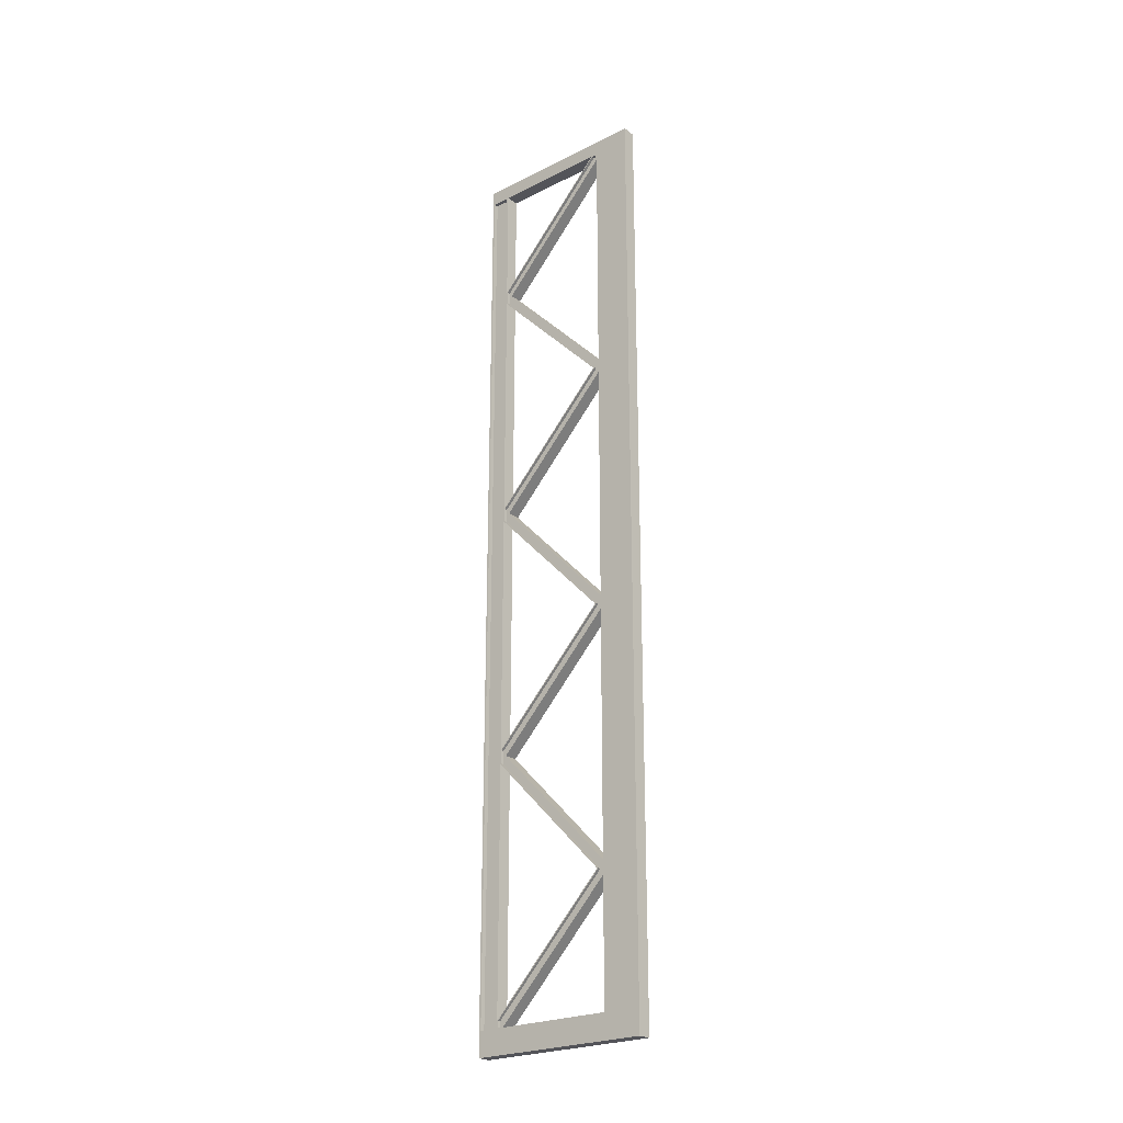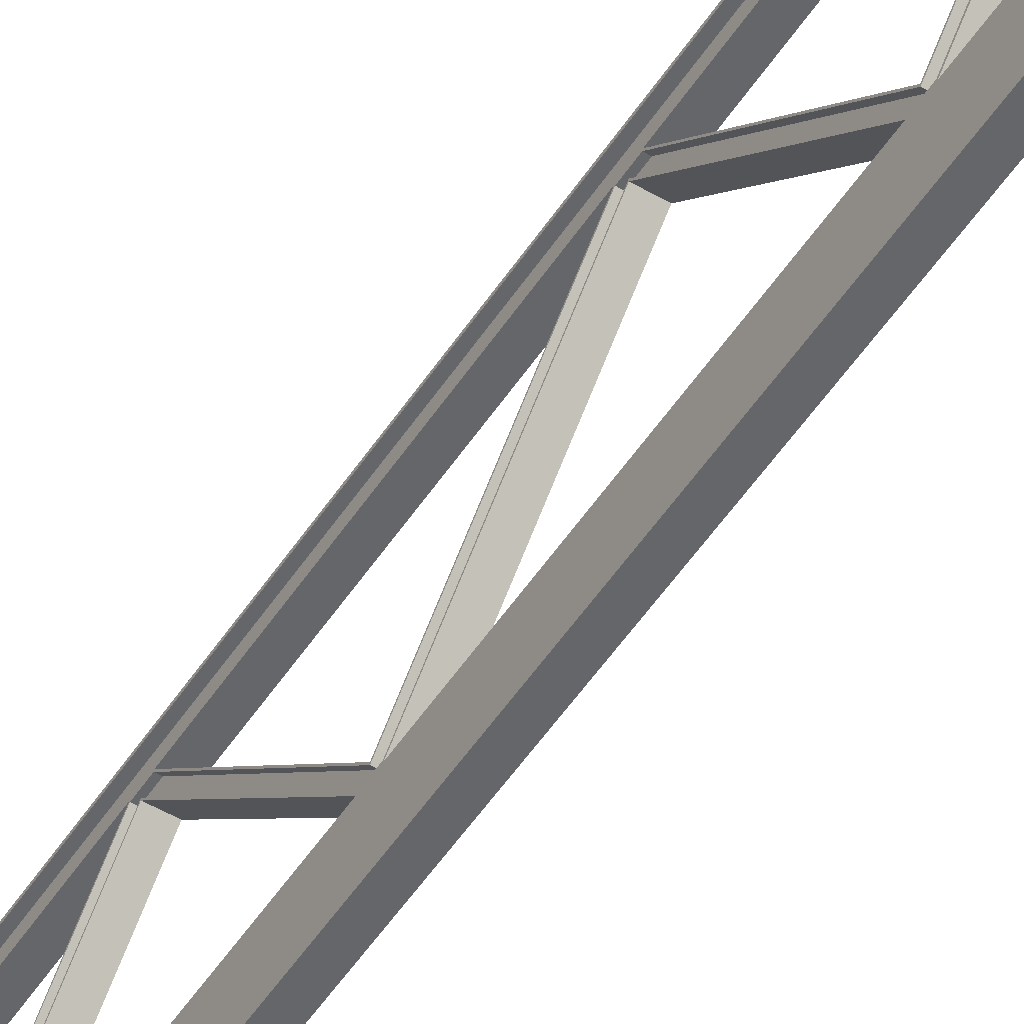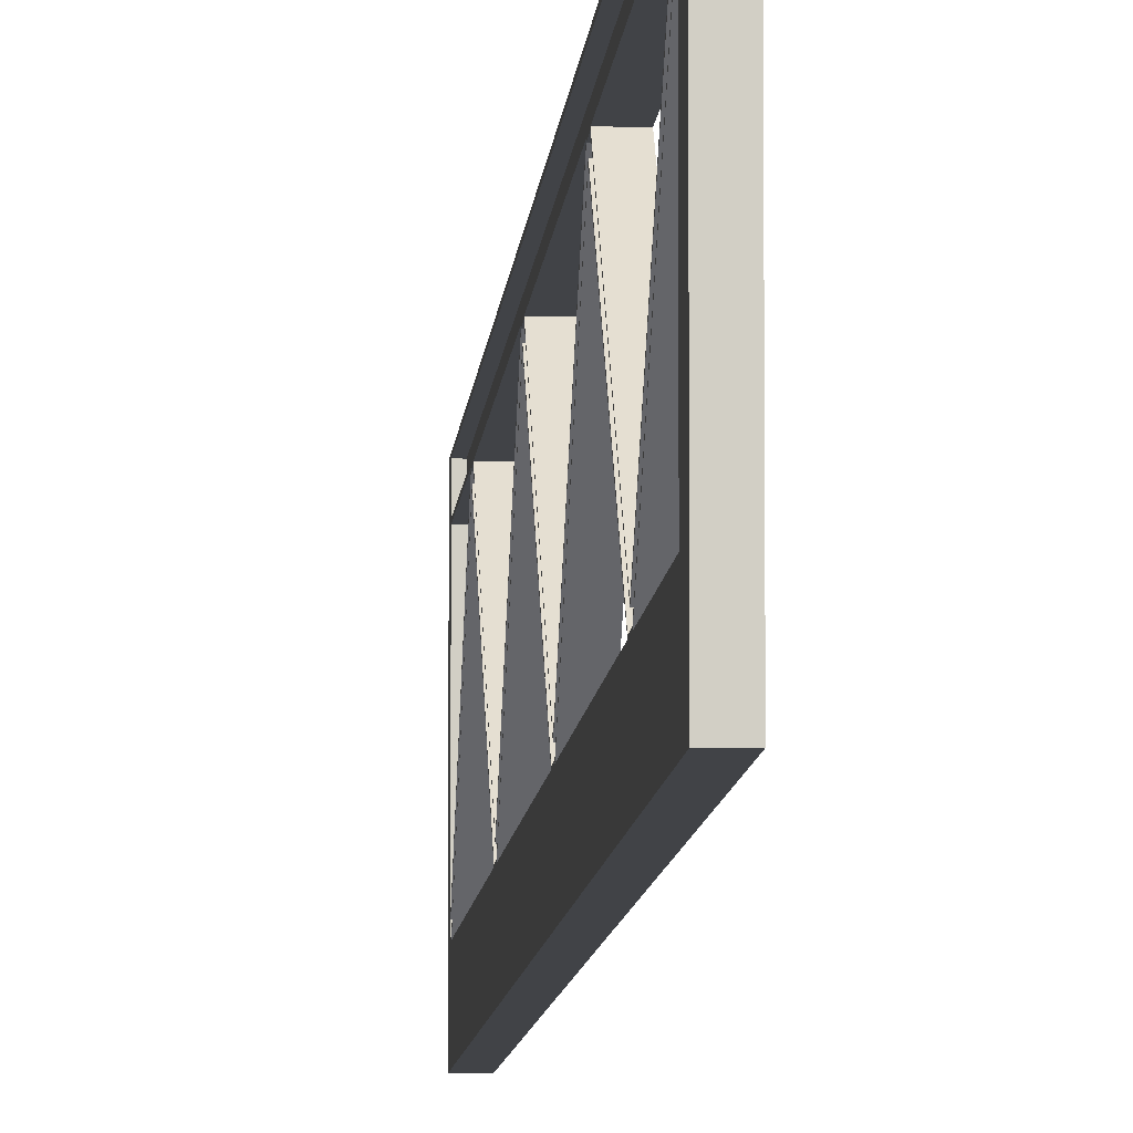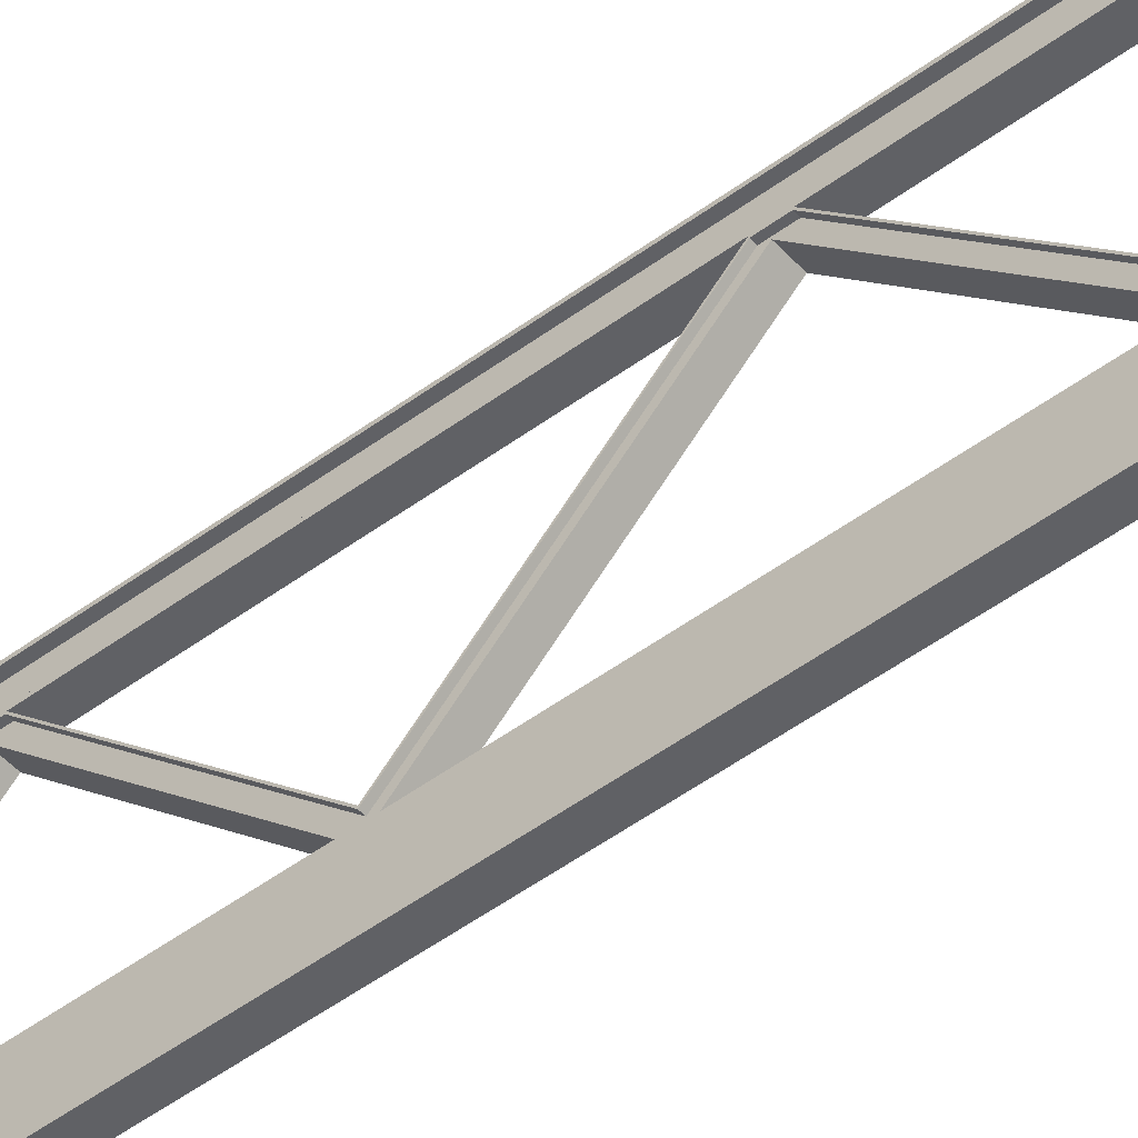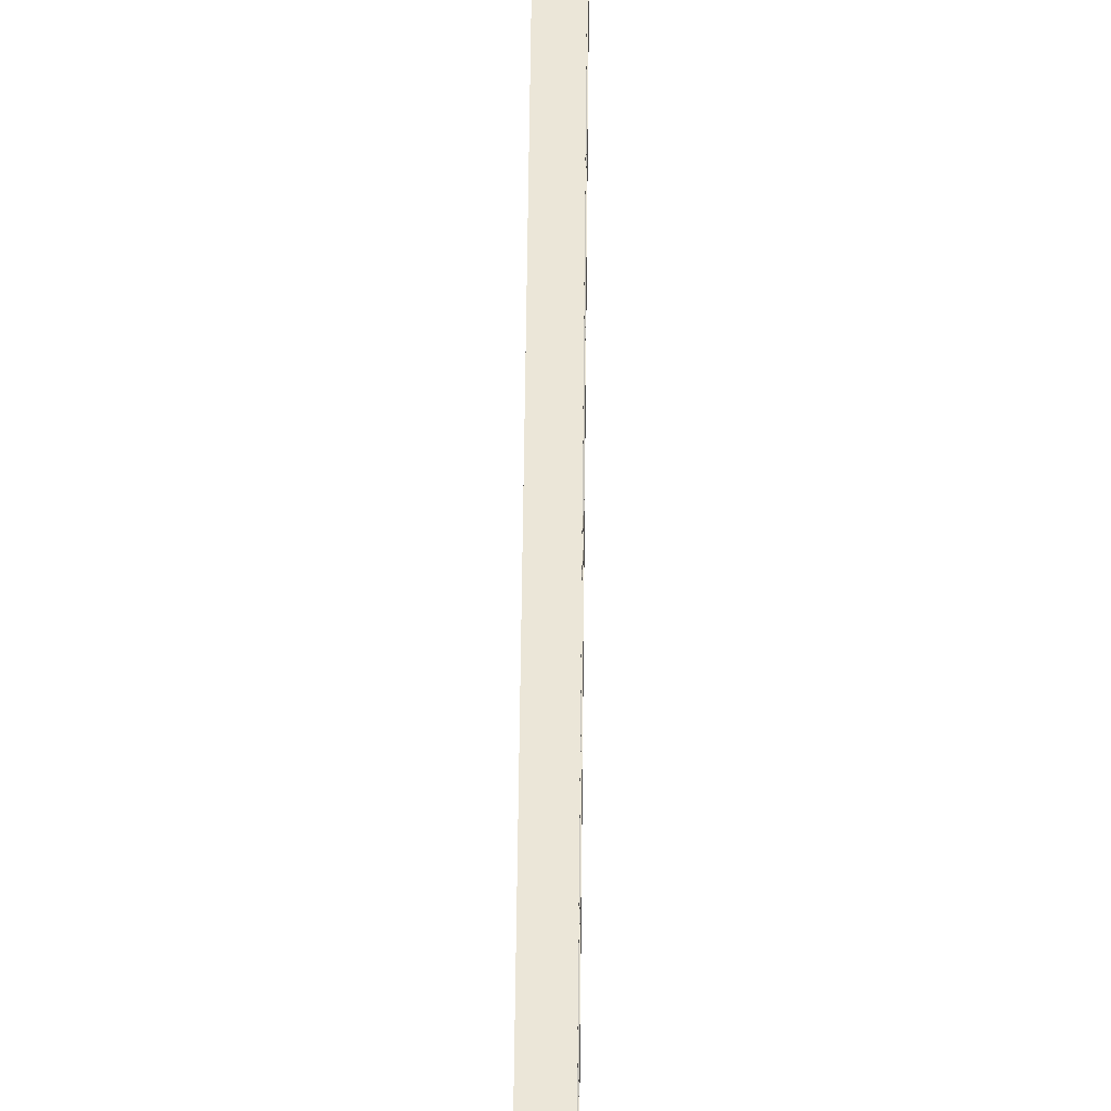
<metadata>
{"format":"obj","ext":"obj","renderer":"f3d","projection":"perspective","resolution":1024,"background":"white","views":[{"elev":-23.8,"azim":-50.0,"up":"+Z"},{"elev":-51.8,"azim":-32.3,"up":"+Y"},{"elev":-7.3,"azim":176.5,"up":"+Y"},{"elev":-48.6,"azim":-50.2,"up":"+Y"},{"elev":46.3,"azim":0.5,"up":"+Y"}]}
</metadata>
<code>
g Mesh1 Group2 Group1 Model
v -1.327e+04 7259 -2732
v -1.327e+04 7274 -2747
v -1.327e+04 7371 -2732
f 1 2 3
v -1.327e+04 7259 -2847
f 2 1 4
v -1.349e+04 7259 -2732
f 5 4 1
v -1.349e+04 7259 -2847
f 4 5 6
v -1.349e+04 7274 -2747
f 5 7 6
v -1.349e+04 7364 -2747
f 7 5 8
v -1.349e+04 7371 -2732
f 9 8 5
v -1.349e+04 9291 -4707
f 8 9 10
f 3 10 9
v -1.327e+04 9291 -4707
f 10 3 11
v -1.327e+04 7364 -2747
f 3 12 11
f 12 3 2
v -1.332e+04 7364 -2747
f 2 13 12
v -1.332e+04 7274 -2747
f 13 2 14
v -1.332e+04 7274 -2841
f 2 15 14
v -1.327e+04 7274 -2841
f 15 2 16
f 2 4 16
v -1.327e+04 9200 -4821
f 16 4 17
v -1.327e+04 9179 -4821
f 17 4 18
v -1.349e+04 9179 -4821
f 4 19 18
f 19 4 6
v -1.349e+04 9200 -4821
f 6 20 19
v -1.349e+04 7274 -2841
f 6 21 20
f 6 7 21
v -1.344e+04 7274 -2747
f 22 21 7
v -1.344e+04 7274 -2841
f 21 22 23
v -1.344e+04 9276 -4713
f 22 24 23
v -1.344e+04 7364 -2747
f 24 22 25
f 22 8 25
f 8 22 7
v -1.349e+04 9276 -4713
f 26 25 8
f 25 26 24
v -1.349e+04 9276 -4930
f 27 24 26
v -1.344e+04 9276 -4930
f 24 27 28
v -1.344e+04 7350 -6911
f 27 29 28
v -1.349e+04 7350 -6911
f 29 27 30
v -1.349e+04 9291 -4936
f 27 31 30
f 26 31 27
f 26 10 31
f 8 10 26
f 11 31 10
v -1.327e+04 9291 -4936
f 31 11 32
v -1.327e+04 9276 -4713
f 11 33 32
f 11 12 33
v -1.332e+04 9276 -4713
f 12 34 33
f 34 12 13
f 13 15 34
f 15 13 14
v -1.332e+04 9200 -4821
f 34 15 35
f 16 35 15
f 35 16 17
v -1.327e+04 7274 -6802
f 36 35 17
v -1.332e+04 7274 -6802
f 35 36 37
v -1.332e+04 7274 -6911
f 36 38 37
v -1.327e+04 7274 -6911
f 38 36 39
v -1.327e+04 7259 -6911
f 36 40 39
v -1.327e+04 7259 -6796
f 36 41 40
f 17 41 36
f 17 18 41
f 19 41 18
v -1.349e+04 7259 -6796
f 41 19 42
v -1.349e+04 7274 -6802
f 19 43 42
f 19 20 43
v -1.344e+04 7274 -6802
f 20 44 43
v -1.344e+04 9200 -4821
f 44 20 45
f 20 23 45
f 23 20 21
f 23 24 45
f 45 24 28
f 45 28 44
f 44 28 29
v -1.344e+04 7274 -6911
f 44 29 46
v -1.344e+04 9276 -8891
f 46 29 47
v -1.349e+04 9276 -8891
f 29 48 47
f 48 29 30
v -1.349e+04 9291 -8885
f 30 49 48
v -1.349e+04 7371 -6911
f 30 50 49
f 30 31 50
v -1.327e+04 7371 -6911
f 31 51 50
f 51 31 32
v -1.327e+04 7350 -6911
f 32 52 51
v -1.327e+04 9276 -4930
f 32 53 52
f 32 33 53
v -1.332e+04 9276 -4930
f 33 54 53
f 54 33 34
f 34 35 54
f 54 35 37
v -1.332e+04 7350 -6911
f 54 37 55
f 55 37 38
v -1.332e+04 7274 -7019
f 55 38 56
f 39 56 38
v -1.327e+04 7274 -7019
f 56 39 57
v -1.327e+04 7259 -7025
f 39 58 57
f 39 40 58
v -1.349e+04 7259 -6911
f 59 58 40
v -1.349e+04 7259 -7025
f 58 59 60
v -1.349e+04 7274 -7019
f 59 61 60
v -1.349e+04 7274 -6911
f 59 62 61
f 59 43 62
f 42 43 59
f 40 42 59
f 42 40 41
f 44 62 43
f 62 44 46
f 46 61 62
v -1.344e+04 7274 -7019
f 61 46 63
f 46 47 63
v -1.344e+04 9200 -9000
f 63 47 64
v -1.344e+04 9276 -9000
f 64 47 65
f 48 65 47
v -1.349e+04 9276 -9000
f 65 48 66
v -1.349e+04 9291 -9000
f 48 67 66
f 48 49 67
v -1.327e+04 9291 -8885
f 68 67 49
v -1.327e+04 9291 -9000
f 67 68 69
v -1.327e+04 9276 -8891
f 68 70 69
f 51 70 68
f 51 52 70
v -1.332e+04 9276 -8891
f 52 71 70
f 71 52 55
f 52 54 55
f 54 52 53
f 55 56 71
v -1.332e+04 9200 -9000
f 71 56 72
f 57 72 56
v -1.327e+04 9200 -9000
f 72 57 73
f 57 58 73
v -1.327e+04 9179 -9000
f 73 58 74
v -1.349e+04 9179 -9000
f 58 75 74
f 75 58 60
v -1.349e+04 9200 -9000
f 60 76 75
f 60 61 76
f 63 76 61
f 76 63 64
v -1.344e+04 7274 -1.098e+04
f 77 76 64
v -1.349e+04 7274 -1.098e+04
f 76 77 78
v -1.349e+04 7274 -1.109e+04
f 77 79 78
v -1.344e+04 7274 -1.109e+04
f 79 77 80
v -1.344e+04 7350 -1.109e+04
f 77 81 80
v -1.344e+04 9276 -9109
f 77 82 81
f 64 82 77
f 64 65 82
v -1.349e+04 9276 -9109
f 65 83 82
f 83 65 66
v -1.349e+04 9291 -9115
f 66 84 83
f 66 67 84
f 69 84 67
v -1.327e+04 9291 -9115
f 84 69 85
v -1.327e+04 9276 -9109
f 69 86 85
v -1.327e+04 9276 -9000
f 69 87 86
f 69 70 87
f 71 87 70
v -1.332e+04 9276 -9000
f 87 71 88
f 71 72 88
v -1.332e+04 7274 -1.098e+04
f 88 72 89
v -1.327e+04 7274 -1.098e+04
f 72 90 89
f 90 72 73
v -1.327e+04 7259 -1.097e+04
f 73 91 90
f 73 74 91
f 75 91 74
v -1.349e+04 7259 -1.097e+04
f 91 75 92
f 75 78 92
f 75 76 78
v -1.349e+04 7259 -1.109e+04
f 92 78 93
f 93 78 79
v -1.349e+04 7274 -1.12e+04
f 93 79 94
f 80 94 79
v -1.344e+04 7274 -1.12e+04
f 94 80 95
v -1.344e+04 9276 -1.307e+04
f 80 96 95
f 80 81 96
v -1.349e+04 9276 -1.307e+04
f 81 97 96
v -1.349e+04 7350 -1.109e+04
f 97 81 98
f 81 83 98
f 83 81 82
f 83 84 98
v -1.349e+04 7371 -1.109e+04
f 98 84 99
v -1.327e+04 7371 -1.109e+04
f 84 100 99
f 100 84 85
v -1.327e+04 7350 -1.109e+04
f 85 101 100
f 85 86 101
v -1.332e+04 9276 -9109
f 102 101 86
v -1.332e+04 7350 -1.109e+04
f 101 102 103
f 102 89 103
f 88 89 102
f 102 87 88
f 87 102 86
v -1.332e+04 7274 -1.109e+04
f 103 89 104
f 90 104 89
v -1.327e+04 7274 -1.109e+04
f 104 90 105
v -1.327e+04 7259 -1.109e+04
f 90 106 105
f 90 91 106
f 92 106 91
f 106 92 93
v -1.327e+04 7259 -1.12e+04
f 93 107 106
v -1.349e+04 7259 -1.12e+04
f 107 93 108
f 93 94 108
v -1.349e+04 9200 -13179
f 108 94 109
f 95 109 94
v -1.344e+04 9200 -13179
f 109 95 110
f 95 96 110
v -1.344e+04 9276 -13179
f 110 96 111
f 97 111 96
v -1.349e+04 9276 -13179
f 111 97 112
v -1.349e+04 9291 -13179
f 97 113 112
v -1.349e+04 9291 -1.306e+04
f 97 114 113
f 98 114 97
f 98 99 114
f 100 114 99
v -1.327e+04 9291 -1.306e+04
f 114 100 115
v -1.327e+04 9276 -1.307e+04
f 100 116 115
f 100 101 116
v -1.332e+04 9276 -1.307e+04
f 101 117 116
f 117 101 103
v -1.332e+04 7274 -1.12e+04
f 103 118 117
f 103 104 118
f 105 118 104
v -1.327e+04 7274 -1.12e+04
f 118 105 119
f 105 107 119
f 105 106 107
v -1.327e+04 9200 -13179
f 119 107 120
v -1.327e+04 9179 -13179
f 120 107 121
v -1.349e+04 9179 -13179
f 107 122 121
f 122 107 108
f 108 109 122
v -1.349e+04 7274 -1.516e+04
f 122 109 123
v -1.344e+04 7274 -1.516e+04
f 109 124 123
f 124 109 110
v -1.344e+04 9276 -1.329e+04
f 110 125 124
f 110 111 125
f 112 125 111
v -1.349e+04 9276 -1.329e+04
f 125 112 126
v -1.349e+04 9291 -1.329e+04
f 112 127 126
f 112 113 127
v -1.327e+04 9291 -13179
f 128 127 113
v -1.327e+04 9291 -1.329e+04
f 127 128 129
v -1.327e+04 9276 -1.329e+04
f 128 130 129
v -1.327e+04 9276 -13179
f 128 131 130
f 128 116 131
f 115 116 128
f 113 115 128
f 115 113 114
f 117 131 116
v -1.332e+04 9276 -13179
f 131 117 132
v -1.332e+04 9200 -13179
f 117 133 132
f 117 118 133
f 119 133 118
f 133 119 120
v -1.327e+04 7274 -1.516e+04
f 134 133 120
v -1.332e+04 7274 -1.516e+04
f 133 134 135
v -1.332e+04 7274 -1.527e+04
f 134 136 135
v -1.327e+04 7274 -1.527e+04
f 136 134 137
v -1.327e+04 7259 -1.527e+04
f 134 138 137
v -1.327e+04 7259 -1.515e+04
f 134 139 138
f 120 139 134
f 120 121 139
f 122 139 121
v -1.349e+04 7259 -1.515e+04
f 139 122 140
f 122 123 140
v -1.349e+04 7259 -1.527e+04
f 140 123 141
v -1.349e+04 7274 -1.527e+04
f 141 123 142
f 124 142 123
v -1.344e+04 7274 -1.527e+04
f 142 124 143
v -1.344e+04 7350 -1.527e+04
f 124 144 143
f 124 125 144
f 126 144 125
v -1.349e+04 7350 -1.527e+04
f 144 126 145
f 126 127 145
v -1.349e+04 7371 -1.527e+04
f 145 127 146
v -1.327e+04 7371 -1.527e+04
f 127 147 146
f 147 127 129
v -1.327e+04 7350 -1.527e+04
f 129 148 147
f 129 130 148
v -1.332e+04 9276 -1.329e+04
f 149 148 130
v -1.332e+04 7350 -1.527e+04
f 148 149 150
f 149 135 150
f 132 135 149
f 132 133 135
f 130 132 149
f 132 130 131
f 150 135 136
v -1.332e+04 7274 -1.538e+04
f 150 136 151
f 137 151 136
v -1.327e+04 7274 -1.538e+04
f 151 137 152
v -1.327e+04 7259 -1.538e+04
f 137 153 152
f 137 138 153
f 141 153 138
v -1.349e+04 7259 -1.538e+04
f 153 141 154
v -1.349e+04 7274 -1.538e+04
f 141 155 154
f 141 142 155
f 143 155 142
v -1.344e+04 7274 -1.538e+04
f 155 143 156
v -1.344e+04 9276 -1.725e+04
f 143 157 156
f 143 144 157
v -1.349e+04 9276 -1.725e+04
f 144 158 157
f 158 144 145
v -1.349e+04 9291 -1.724e+04
f 145 159 158
f 145 146 159
f 147 159 146
v -1.327e+04 9291 -1.724e+04
f 159 147 160
v -1.327e+04 9276 -1.725e+04
f 147 161 160
f 147 148 161
v -1.332e+04 9276 -1.725e+04
f 148 162 161
f 162 148 150
f 150 151 162
v -1.332e+04 9186 -1.734e+04
f 162 151 163
f 152 163 151
v -1.327e+04 9186 -1.734e+04
f 163 152 164
f 152 153 164
v -1.327e+04 9179 -1.736e+04
f 164 153 165
v -1.349e+04 9179 -1.736e+04
f 153 166 165
f 166 153 154
v -1.349e+04 9186 -1.734e+04
f 154 167 166
f 154 155 167
f 156 167 155
v -1.344e+04 9186 -1.734e+04
f 167 156 168
f 156 157 168
v -1.344e+04 9276 -1.734e+04
f 168 157 169
f 158 169 157
v -1.349e+04 9276 -1.734e+04
f 169 158 170
v -1.349e+04 9291 -1.736e+04
f 158 171 170
f 158 159 171
f 160 171 159
v -1.327e+04 9291 -1.736e+04
f 171 160 172
f 160 161 172
v -1.327e+04 9276 -1.734e+04
f 172 161 173
f 162 173 161
v -1.332e+04 9276 -1.734e+04
f 173 162 174
f 162 163 174
f 163 173 174
f 173 163 164
f 164 165 173
f 172 173 165
f 166 172 165
f 172 166 171
f 166 167 171
f 170 171 167
f 167 169 170
f 169 167 168
f 138 140 141
f 140 138 139
f 49 51 68
f 51 49 50
f 5 3 9
f 3 5 1
g Mesh2 Group1 Model
v -1.349e+04 9646 -1.775e+04
v -1.327e+04 6638 -1.775e+04
v -1.349e+04 6638 -1.775e+04
f 175 176 177
v -1.327e+04 9646 -1.775e+04
f 176 175 178
v -1.327e+04 9646 -2732
f 175 179 178
v -1.349e+04 9646 -1.736e+04
f 180 179 175
v -1.349e+04 9646 -2732
f 179 180 181
v -1.349e+04 9616 -2732
f 180 182 181
v -1.349e+04 9616 -1.736e+04
f 182 180 183
f 175 183 180
v -1.349e+04 9321 -1.736e+04
f 183 175 184
v -1.349e+04 9291 -1.736e+04
f 184 175 185
v -1.349e+04 7259 -1.736e+04
f 185 175 186
f 177 186 175
v -1.349e+04 7259 -1.527e+04
f 177 187 186
v -1.349e+04 7259 -1.109e+04
f 177 188 187
v -1.349e+04 7259 -6911
f 177 189 188
v -1.349e+04 7259 -2732
f 177 190 189
v -1.349e+04 6638 -2492
f 191 190 177
v -1.349e+04 9291 -2732
f 190 191 192
f 191 181 192
v -1.349e+04 9646 -2492
f 181 191 193
v -1.327e+04 6638 -2492
f 194 193 191
v -1.327e+04 9646 -2492
f 193 194 195
f 194 179 195
v -1.327e+04 9321 -2732
f 179 194 196
f 196 194 1
f 176 1 194
f 1 176 40
f 40 176 106
f 106 176 138
f 138 176 153
v -1.327e+04 7259 -1.736e+04
f 153 176 197
f 197 176 165
f 165 176 172
f 178 172 176
v -1.327e+04 9646 -1.736e+04
f 198 172 178
v -1.327e+04 9616 -1.736e+04
f 199 172 198
v -1.327e+04 9321 -1.736e+04
f 172 199 200
v -1.335e+04 9616 -1.736e+04
f 201 200 199
v -1.335e+04 9321 -1.736e+04
f 200 201 202
v -1.335e+04 9616 -2732
f 203 202 201
v -1.335e+04 9321 -2732
f 202 203 204
v -1.342e+04 9321 -2732
f 205 204 203
v -1.349e+04 9321 -2732
f 204 205 206
v -1.342e+04 9321 -1.736e+04
f 207 206 205
f 206 207 184
f 207 183 184
v -1.342e+04 9616 -1.736e+04
f 183 207 208
f 205 208 207
v -1.342e+04 9616 -2732
f 208 205 209
f 205 203 209
v -1.327e+04 9616 -2732
f 209 203 210
f 201 210 203
f 210 201 199
f 199 179 210
f 179 199 198
f 178 179 198
f 179 196 210
f 196 203 210
f 203 196 204
f 200 204 196
f 204 200 202
v -1.327e+04 9291 -2732
f 204 211 196
f 206 211 204
f 211 206 192
v -1.349e+04 9291 -9000
f 206 212 192
f 212 206 184
v -1.349e+04 9291 -13179
f 212 184 213
f 213 184 185
f 172 213 185
f 213 172 128
f 128 172 129
f 200 129 172
f 200 128 129
f 200 69 128
f 200 11 69
v -1.327e+04 9291 -3306
f 200 214 11
f 196 214 200
f 214 196 211
f 196 3 211
f 196 1 3
f 1 192 3
f 192 1 190
f 40 190 1
f 190 40 189
f 106 189 40
f 189 106 188
f 138 188 106
f 188 138 187
f 197 187 138
f 187 197 186
f 197 185 186
f 185 197 165
f 185 165 172
f 197 138 153
f 3 192 211
f 212 211 192
f 211 212 214
f 69 214 212
f 214 69 11
f 212 128 69
f 128 212 213
f 192 181 206
f 206 181 182
f 209 181 182
f 181 209 210
f 181 210 179
f 193 179 181
f 179 193 195
f 183 209 182
f 209 183 208
f 205 182 209
f 182 205 206
f 194 177 176
f 177 194 191

</code>
